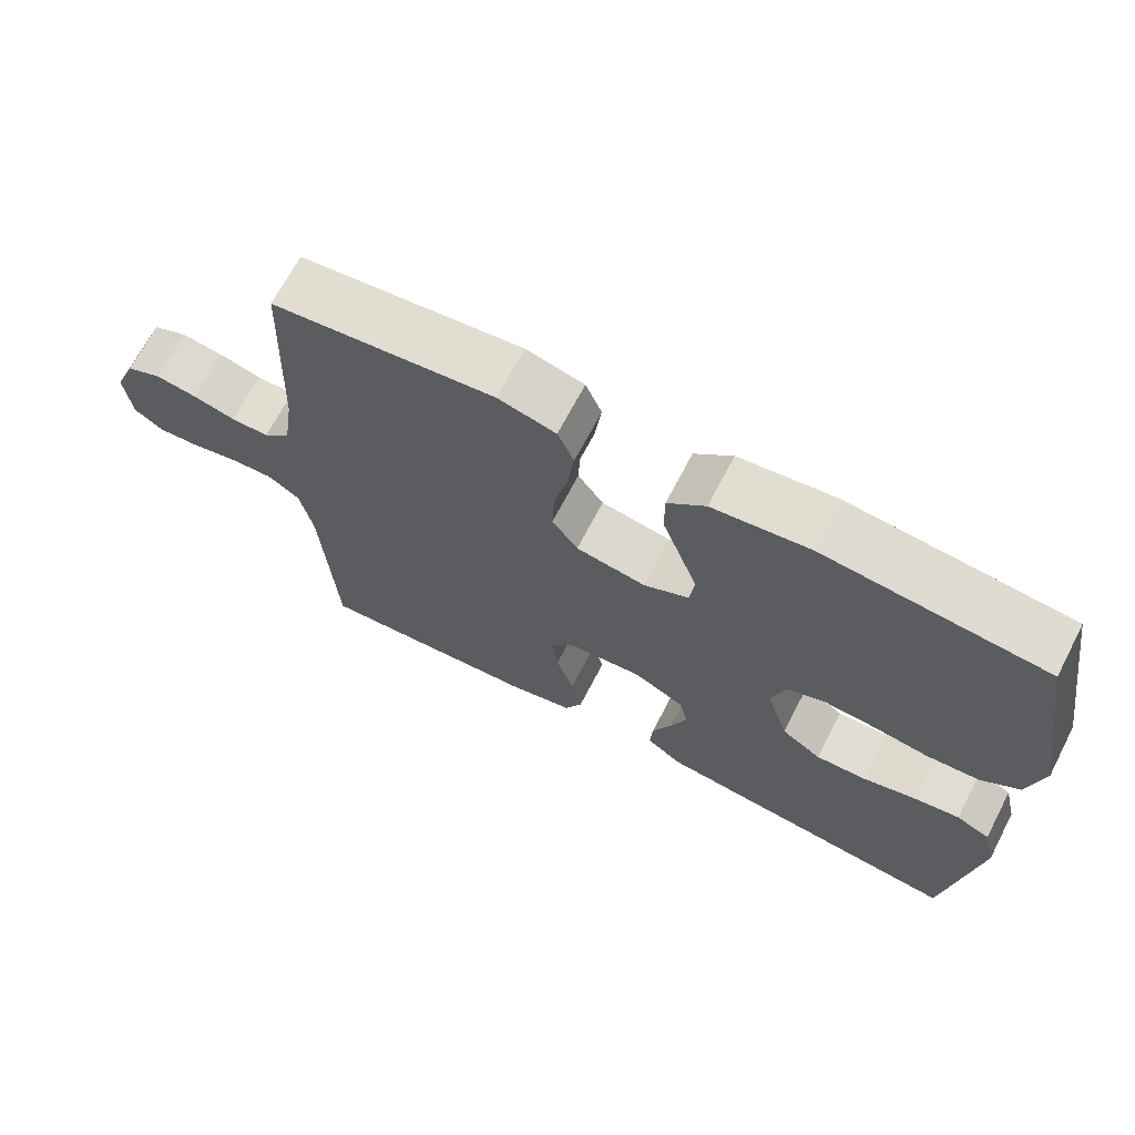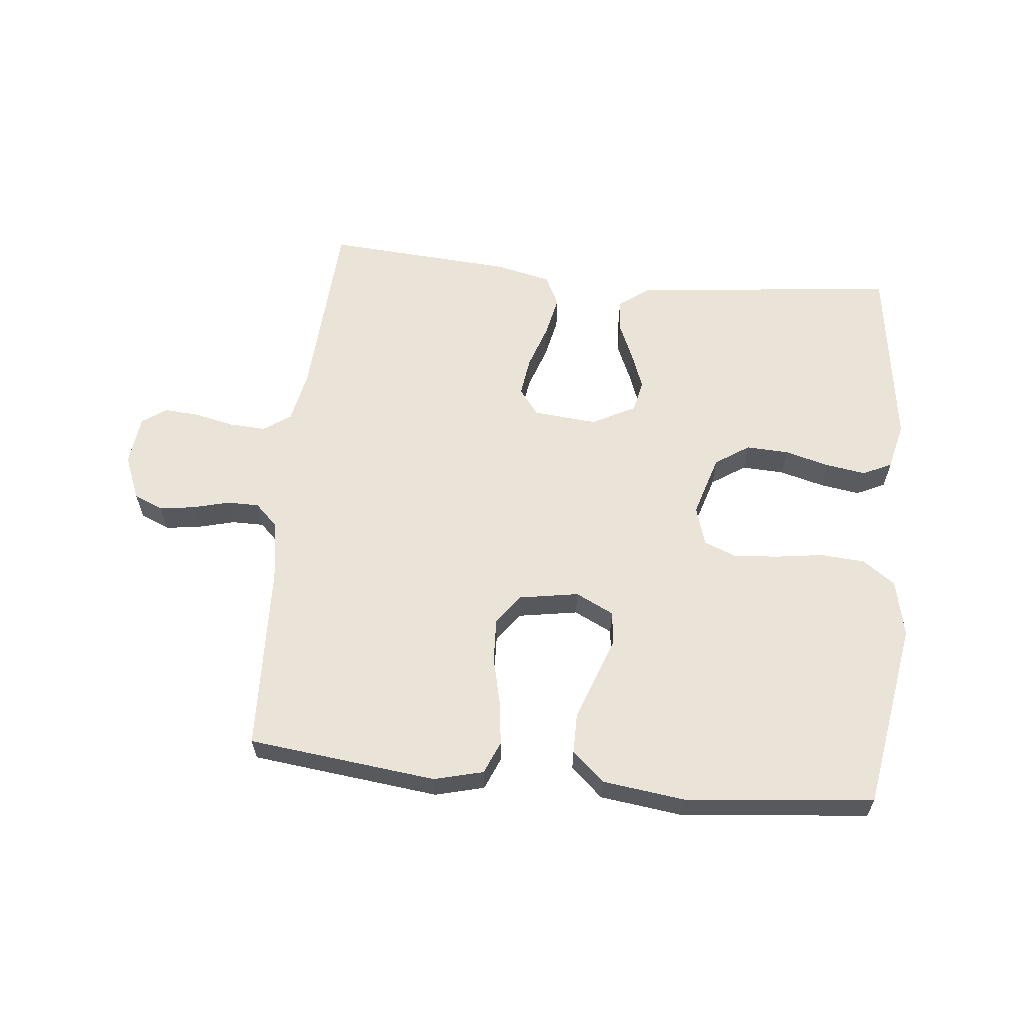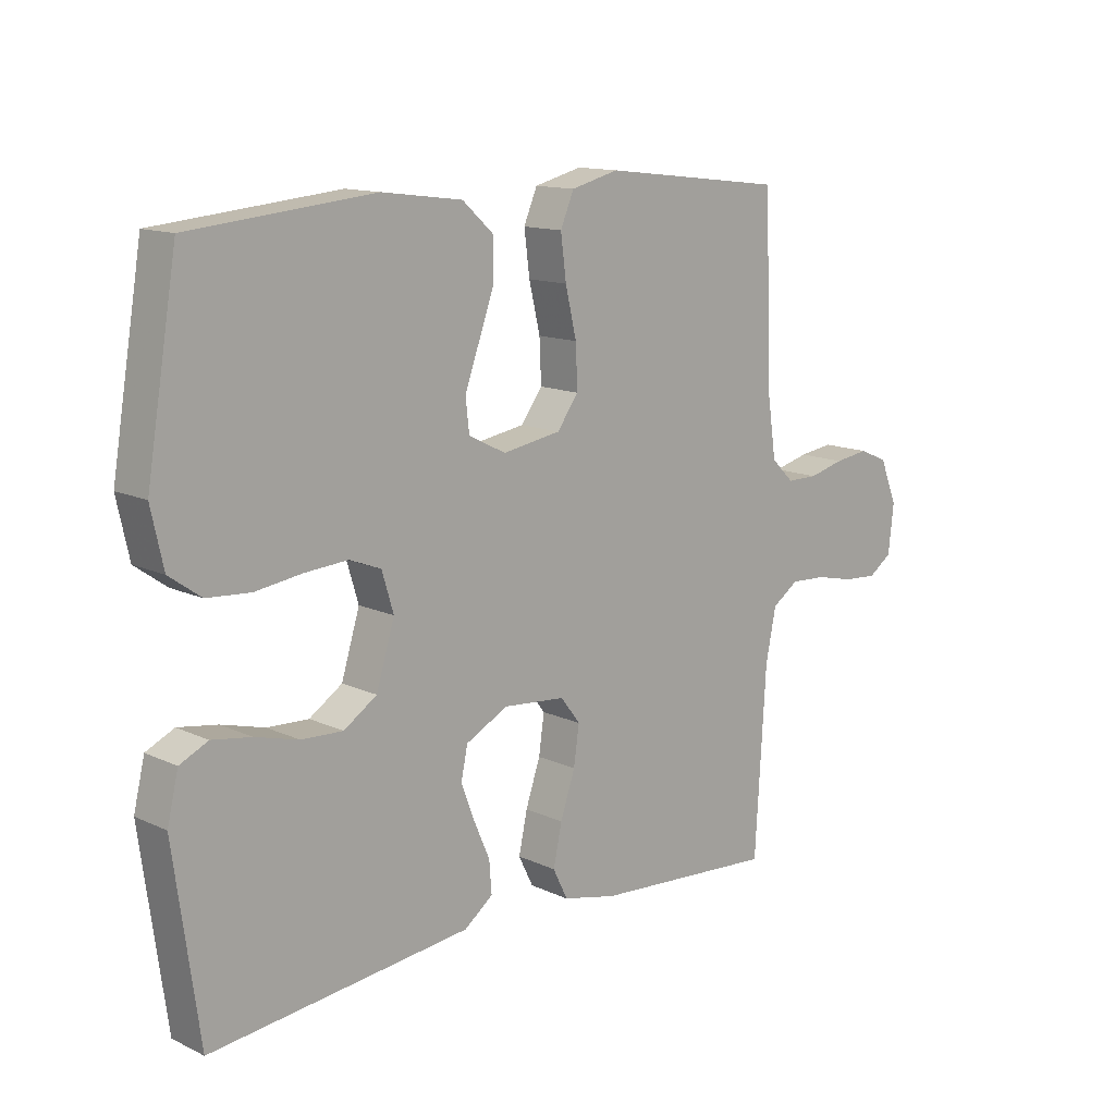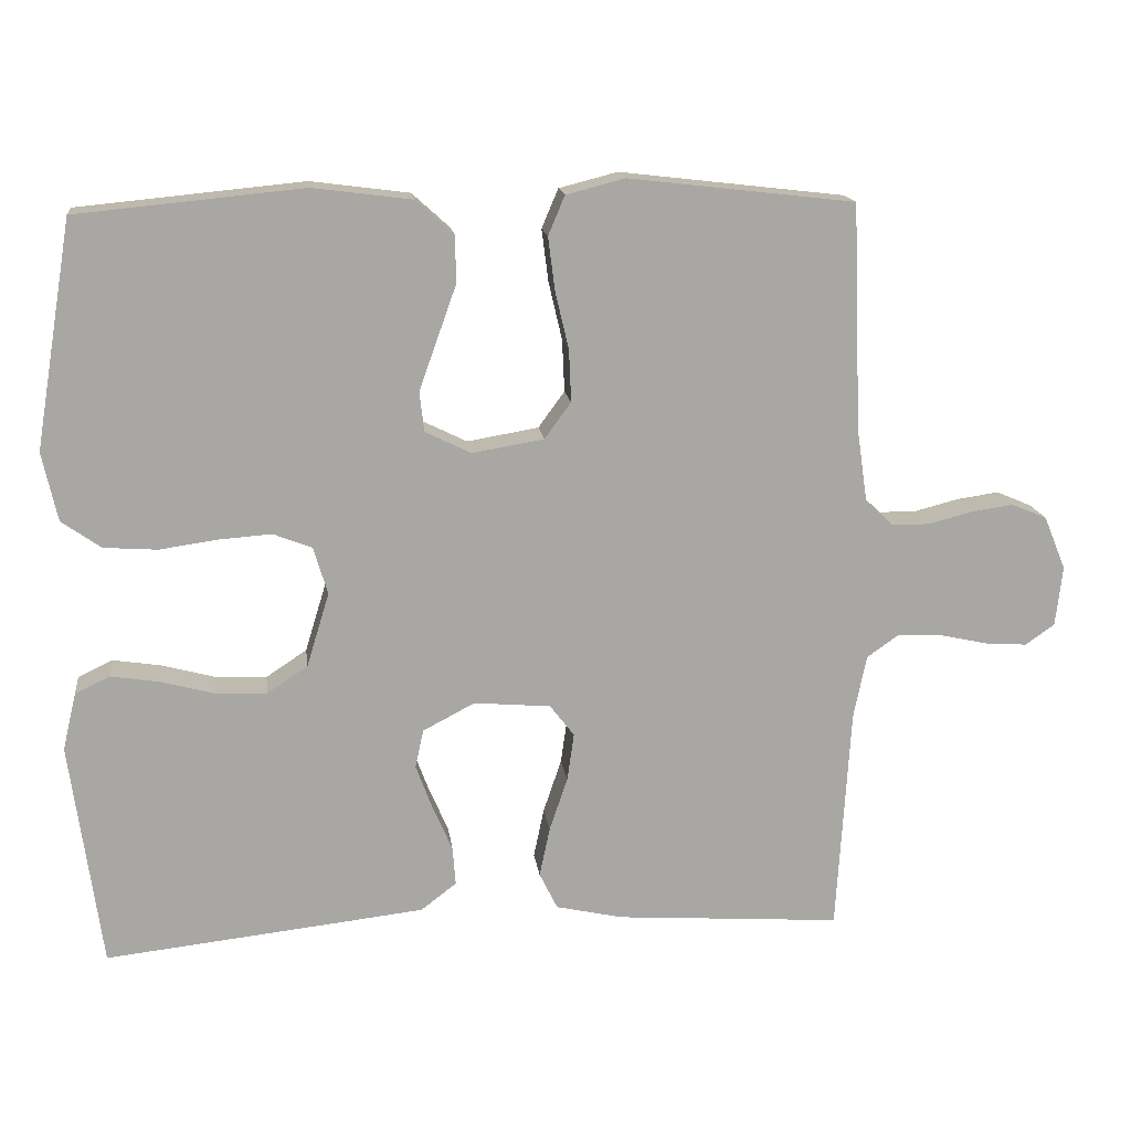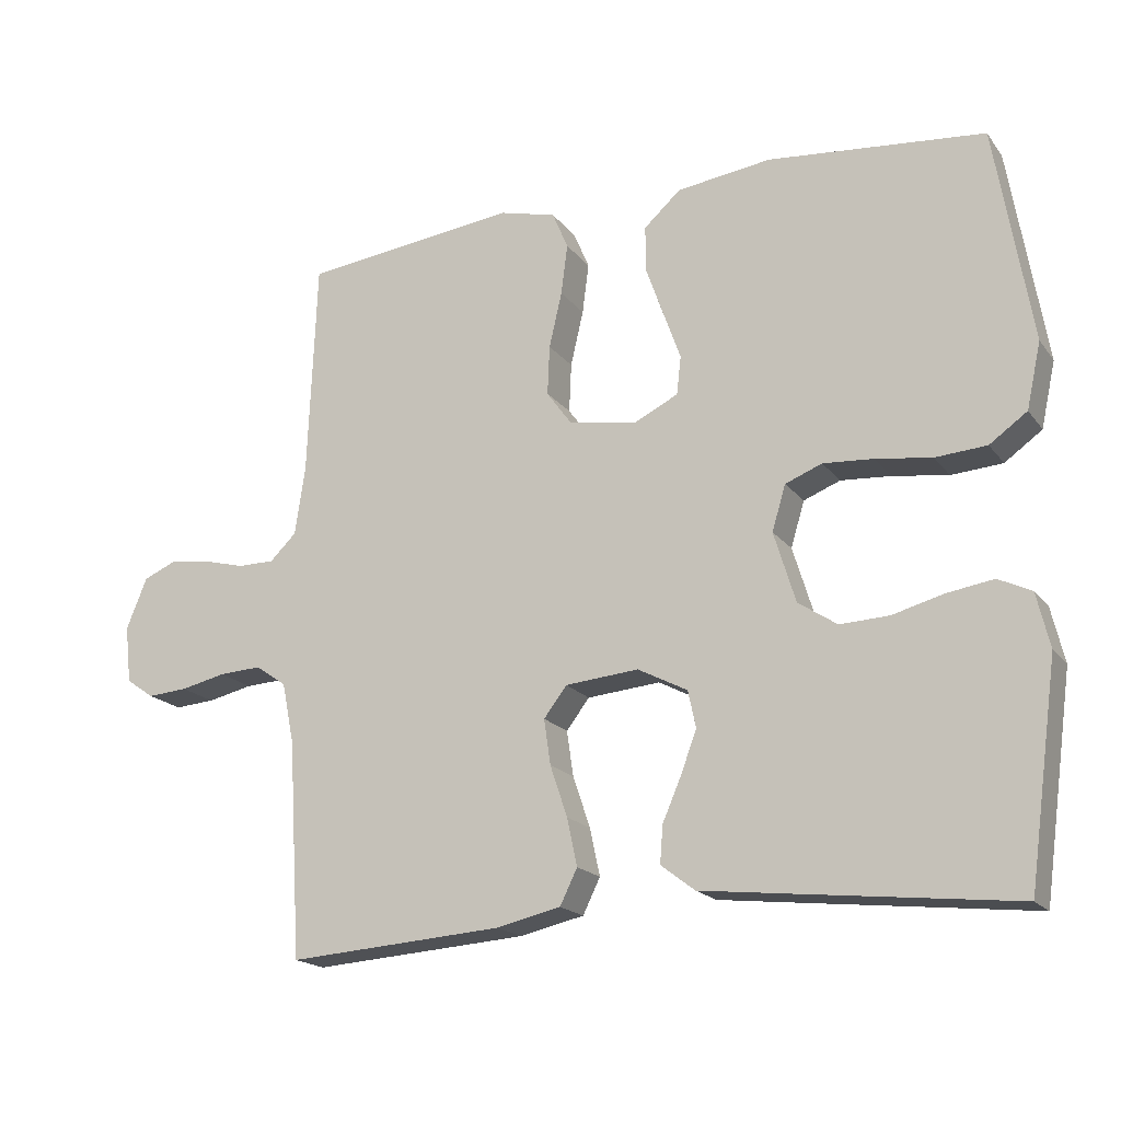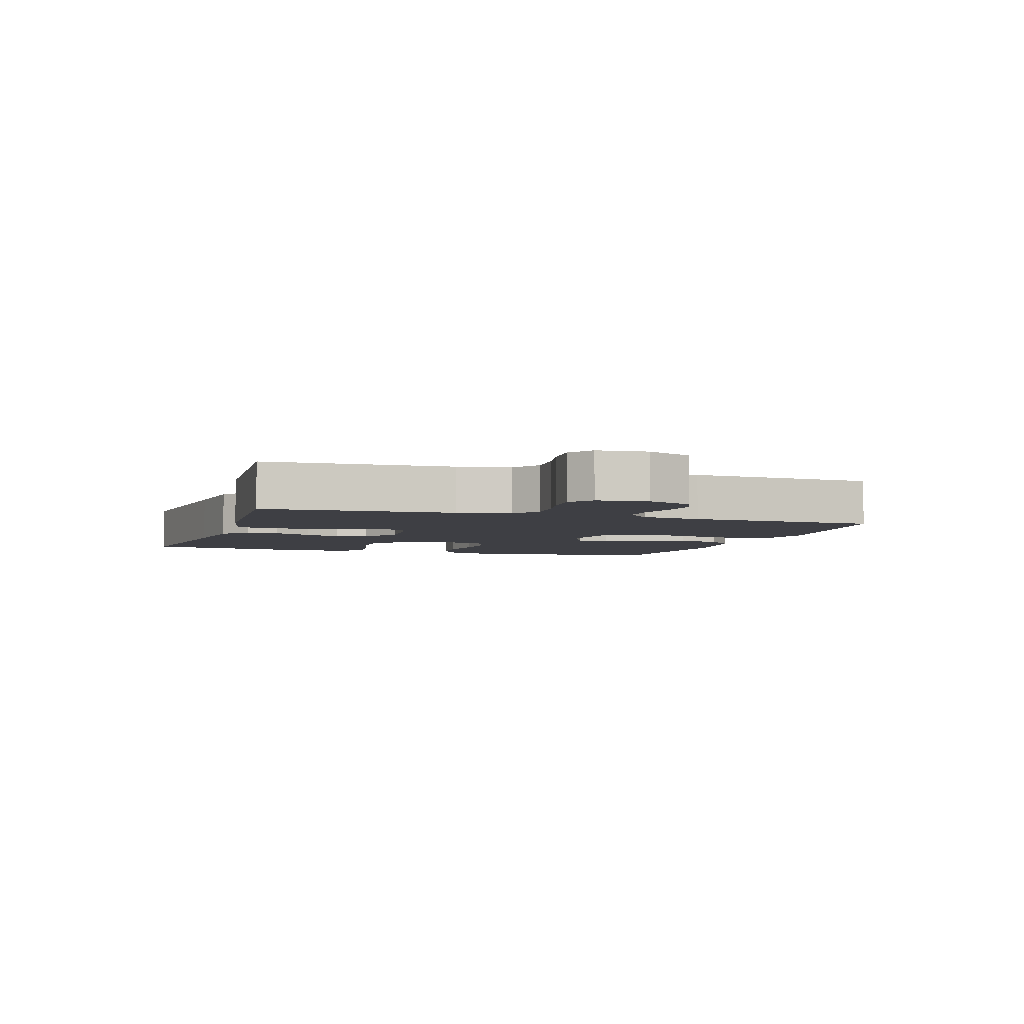
<metadata>
{"format":"obj","ext":"obj","renderer":"f3d","projection":"perspective","resolution":1024,"background":"white","views":[{"elev":68.4,"azim":27.5,"up":"+Z"},{"elev":60.9,"azim":5.8,"up":"+Y"},{"elev":13.2,"azim":136.5,"up":"+Z"},{"elev":15.6,"azim":172.8,"up":"+Z"},{"elev":-18.3,"azim":25.4,"up":"+Z"},{"elev":-4.4,"azim":-108.1,"up":"+Y"}]}
</metadata>
<code>
v 0.5 0.07 -0.5
v 0.2 0.07 -0.467
v 0.075 0.07 -0.453
v 0.028 0.07 -0.417
v 0.032 0.07 -0.365
v 0.058 0.07 -0.305
v 0.08 0.07 -0.246
v 0.069 0.07 -0.195
v 0 0.07 -0.159
v -0.102 0.07 -0.168
v -0.134 0.07 -0.21
v -0.125 0.07 -0.273
v -0.101 0.07 -0.344
v -0.087 0.07 -0.41
v -0.111 0.07 -0.459
v -0.2 0.07 -0.479
v -0.5 0.07 -0.5
v -0.518 0.07 -0.2
v -0.535 0.07 -0.116
v -0.578 0.07 -0.086
v -0.637 0.07 -0.089
v -0.7 0.07 -0.103
v -0.756 0.07 -0.107
v -0.795 0.07 -0.08
v -0.804 0.07 0
v -0.775 0.07 0.071
v -0.728 0.07 0.091
v -0.672 0.07 0.083
v -0.614 0.07 0.068
v -0.563 0.07 0.068
v -0.526 0.07 0.104
v -0.512 0.07 0.2
v -0.5 0.07 0.5
v -0.2 0.07 0.535
v -0.122 0.07 0.515
v -0.1 0.07 0.463
v -0.109 0.07 0.393
v -0.127 0.07 0.316
v -0.13 0.07 0.247
v -0.095 0.07 0.199
v 0 0.07 0.183
v 0.061 0.07 0.213
v 0.067 0.07 0.266
v 0.043 0.07 0.333
v 0.018 0.07 0.403
v 0.018 0.07 0.466
v 0.069 0.07 0.512
v 0.2 0.07 0.529
v 0.5 0.07 0.5
v 0.55 0.07 0.2
v 0.53 0.07 0.109
v 0.478 0.07 0.072
v 0.407 0.07 0.067
v 0.33 0.07 0.078
v 0.26 0.07 0.083
v 0.209 0.07 0.063
v 0.19 0.07 0
v 0.22 0.07 -0.098
v 0.274 0.07 -0.134
v 0.342 0.07 -0.131
v 0.413 0.07 -0.112
v 0.477 0.07 -0.102
v 0.523 0.07 -0.124
v 0.541 0.07 -0.2
v 0.5 0 -0.5
v 0.2 0 -0.467
v 0.075 0 -0.453
v 0.028 0 -0.417
v 0.032 0 -0.365
v 0.058 0 -0.305
v 0.08 0 -0.246
v 0.069 0 -0.195
v 0 0 -0.159
v -0.102 0 -0.168
v -0.134 0 -0.21
v -0.125 0 -0.273
v -0.101 0 -0.344
v -0.087 0 -0.41
v -0.111 0 -0.459
v -0.2 0 -0.479
v -0.5 0 -0.5
v -0.518 0 -0.2
v -0.535 0 -0.116
v -0.578 0 -0.086
v -0.637 0 -0.089
v -0.7 0 -0.103
v -0.756 0 -0.107
v -0.795 0 -0.08
v -0.804 0 0
v -0.775 0 0.071
v -0.728 0 0.091
v -0.672 0 0.083
v -0.614 0 0.068
v -0.563 0 0.068
v -0.526 0 0.104
v -0.512 0 0.2
v -0.5 0 0.5
v -0.2 0 0.535
v -0.122 0 0.515
v -0.1 0 0.463
v -0.109 0 0.393
v -0.127 0 0.316
v -0.13 0 0.247
v -0.095 0 0.199
v 0 0 0.183
v 0.061 0 0.213
v 0.067 0 0.266
v 0.043 0 0.333
v 0.018 0 0.403
v 0.018 0 0.466
v 0.069 0 0.512
v 0.2 0 0.529
v 0.5 0 0.5
v 0.55 0 0.2
v 0.53 0 0.109
v 0.478 0 0.072
v 0.407 0 0.067
v 0.33 0 0.078
v 0.26 0 0.083
v 0.209 0 0.063
v 0.19 0 0
v 0.22 0 -0.098
v 0.274 0 -0.134
v 0.342 0 -0.131
v 0.413 0 -0.112
v 0.477 0 -0.102
v 0.523 0 -0.124
v 0.541 0 -0.2
f 4 5 6
f 3 4 6
f 2 3 6
f 1 2 6
f 64 1 6
f 63 64 6
f 62 63 6
f 61 62 6
f 60 61 6
f 59 60 6 7
f 58 59 7 8
f 57 58 8 9
f 56 57 9 10
f 52 53 54
f 51 52 54
f 50 51 54
f 49 50 54
f 48 49 54
f 47 48 54
f 46 47 54
f 45 46 54
f 44 45 54
f 43 44 54
f 42 43 54 55
f 41 42 55 56
f 36 37 38
f 35 36 38
f 34 35 38
f 33 34 38
f 32 33 38
f 31 32 38 39
f 30 31 39 40
f 27 28 29
f 26 27 29
f 25 26 29
f 24 25 29
f 23 24 29
f 22 23 29
f 21 22 29
f 20 21 29 30
f 41 56 10
f 40 41 10
f 30 40 10
f 20 30 10
f 19 20 10
f 16 17 18
f 15 16 18
f 14 15 18
f 13 14 18
f 12 13 18
f 19 10 11
f 11 12 18 19
f 70 69 68
f 70 68 67
f 70 67 66
f 70 66 65
f 70 65 128
f 70 128 127
f 70 127 126
f 70 126 125
f 70 125 124
f 71 70 124 123
f 72 71 123 122
f 73 72 122 121
f 74 73 121 120
f 118 117 116
f 118 116 115
f 118 115 114
f 118 114 113
f 118 113 112
f 118 112 111
f 118 111 110
f 118 110 109
f 118 109 108
f 118 108 107
f 119 118 107 106
f 120 119 106 105
f 102 101 100
f 102 100 99
f 102 99 98
f 102 98 97
f 102 97 96
f 103 102 96 95
f 104 103 95 94
f 93 92 91
f 93 91 90
f 93 90 89
f 93 89 88
f 93 88 87
f 93 87 86
f 93 86 85
f 94 93 85 84
f 74 120 105
f 74 105 104
f 74 104 94
f 74 94 84
f 74 84 83
f 82 81 80
f 82 80 79
f 82 79 78
f 82 78 77
f 82 77 76
f 75 74 83
f 83 82 76 75
f 1 65 66 2
f 2 66 67 3
f 3 67 68 4
f 4 68 69 5
f 5 69 70 6
f 6 70 71 7
f 7 71 72 8
f 8 72 73 9
f 9 73 74 10
f 10 74 75 11
f 11 75 76 12
f 12 76 77 13
f 13 77 78 14
f 14 78 79 15
f 15 79 80 16
f 16 80 81 17
f 17 81 82 18
f 18 82 83 19
f 19 83 84 20
f 20 84 85 21
f 21 85 86 22
f 22 86 87 23
f 23 87 88 24
f 24 88 89 25
f 25 89 90 26
f 26 90 91 27
f 27 91 92 28
f 28 92 93 29
f 29 93 94 30
f 30 94 95 31
f 31 95 96 32
f 32 96 97 33
f 33 97 98 34
f 34 98 99 35
f 35 99 100 36
f 36 100 101 37
f 37 101 102 38
f 38 102 103 39
f 39 103 104 40
f 40 104 105 41
f 41 105 106 42
f 42 106 107 43
f 43 107 108 44
f 44 108 109 45
f 45 109 110 46
f 46 110 111 47
f 47 111 112 48
f 48 112 113 49
f 49 113 114 50
f 50 114 115 51
f 51 115 116 52
f 52 116 117 53
f 53 117 118 54
f 54 118 119 55
f 55 119 120 56
f 56 120 121 57
f 57 121 122 58
f 58 122 123 59
f 59 123 124 60
f 60 124 125 61
f 61 125 126 62
f 62 126 127 63
f 63 127 128 64
f 64 128 65 1

</code>
